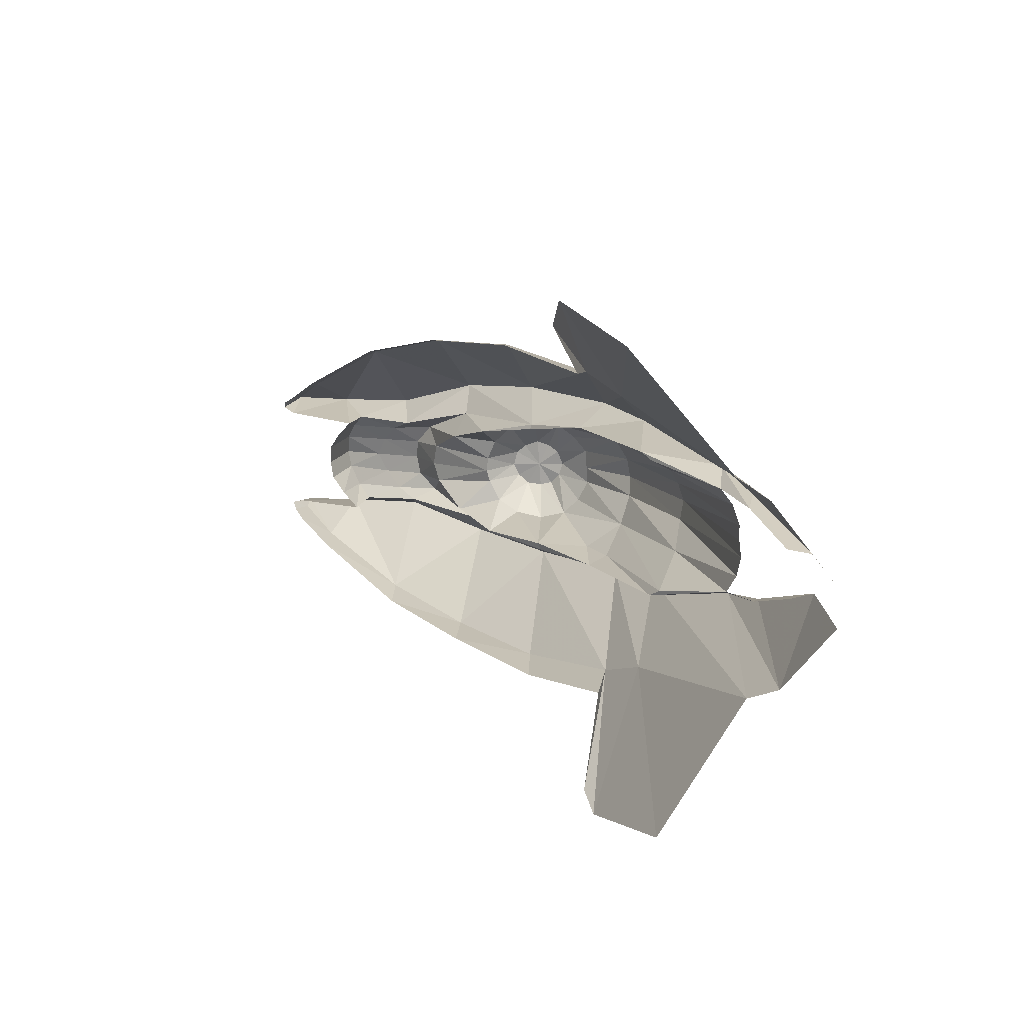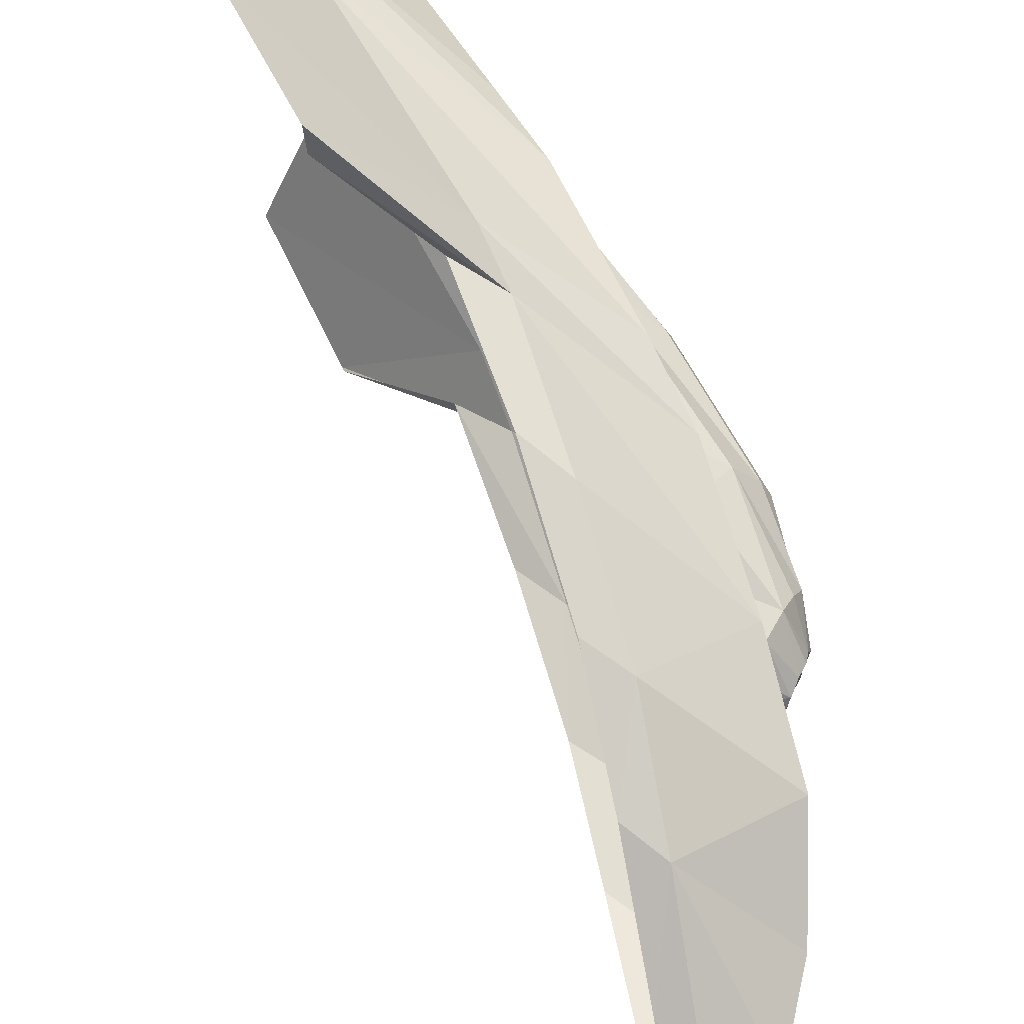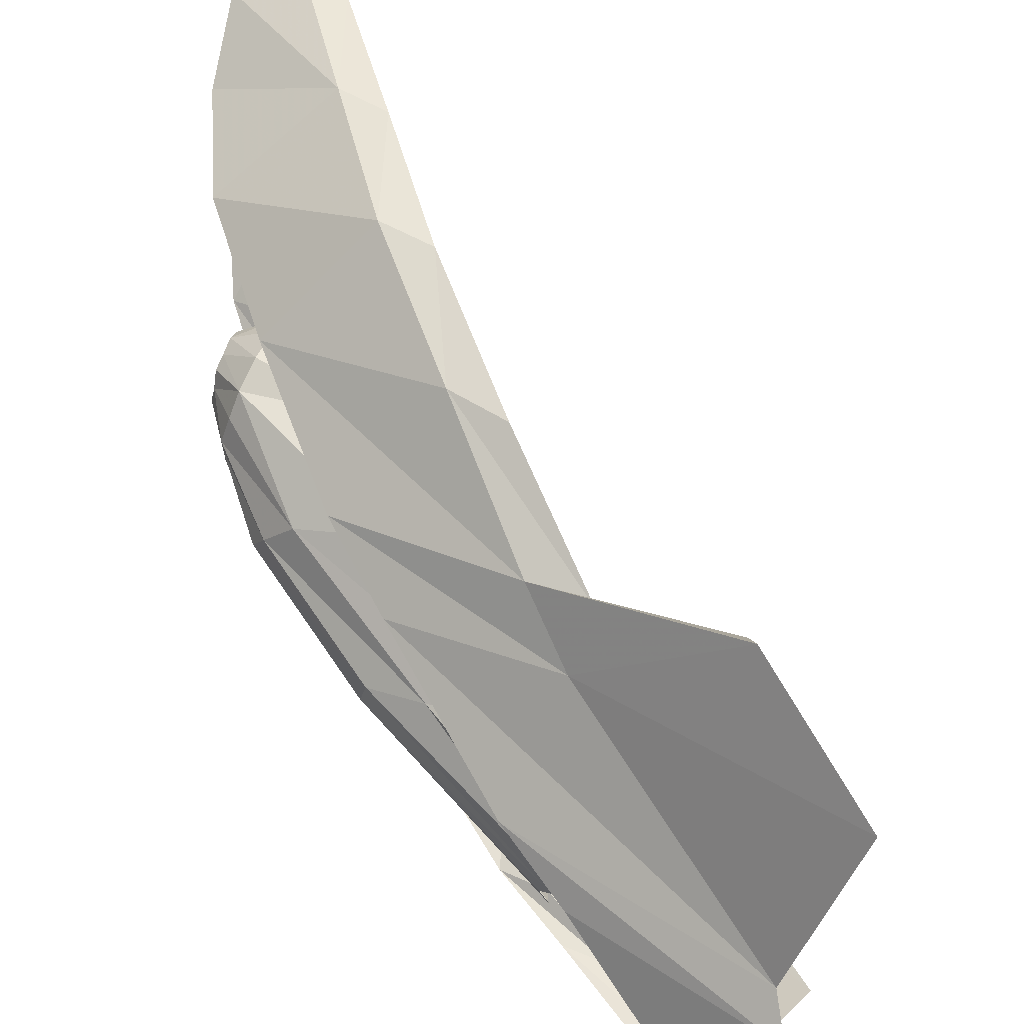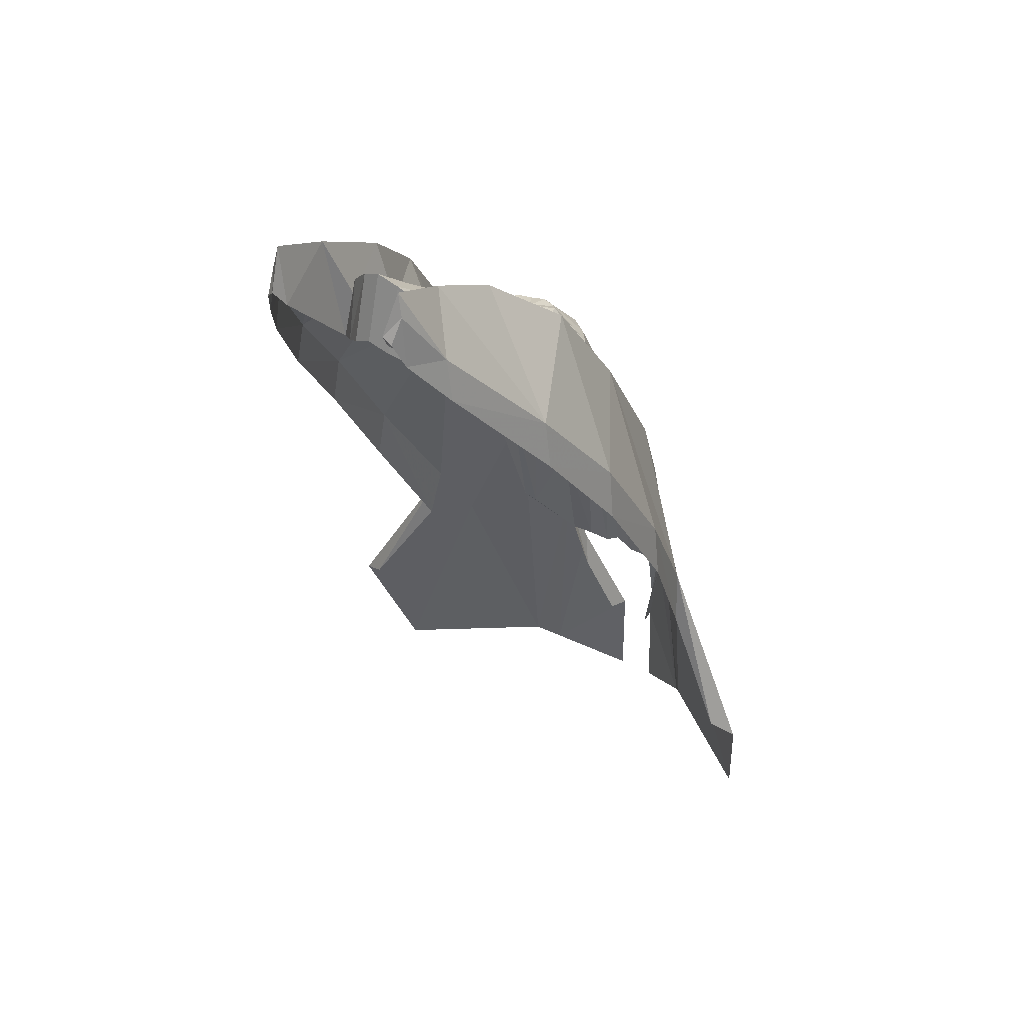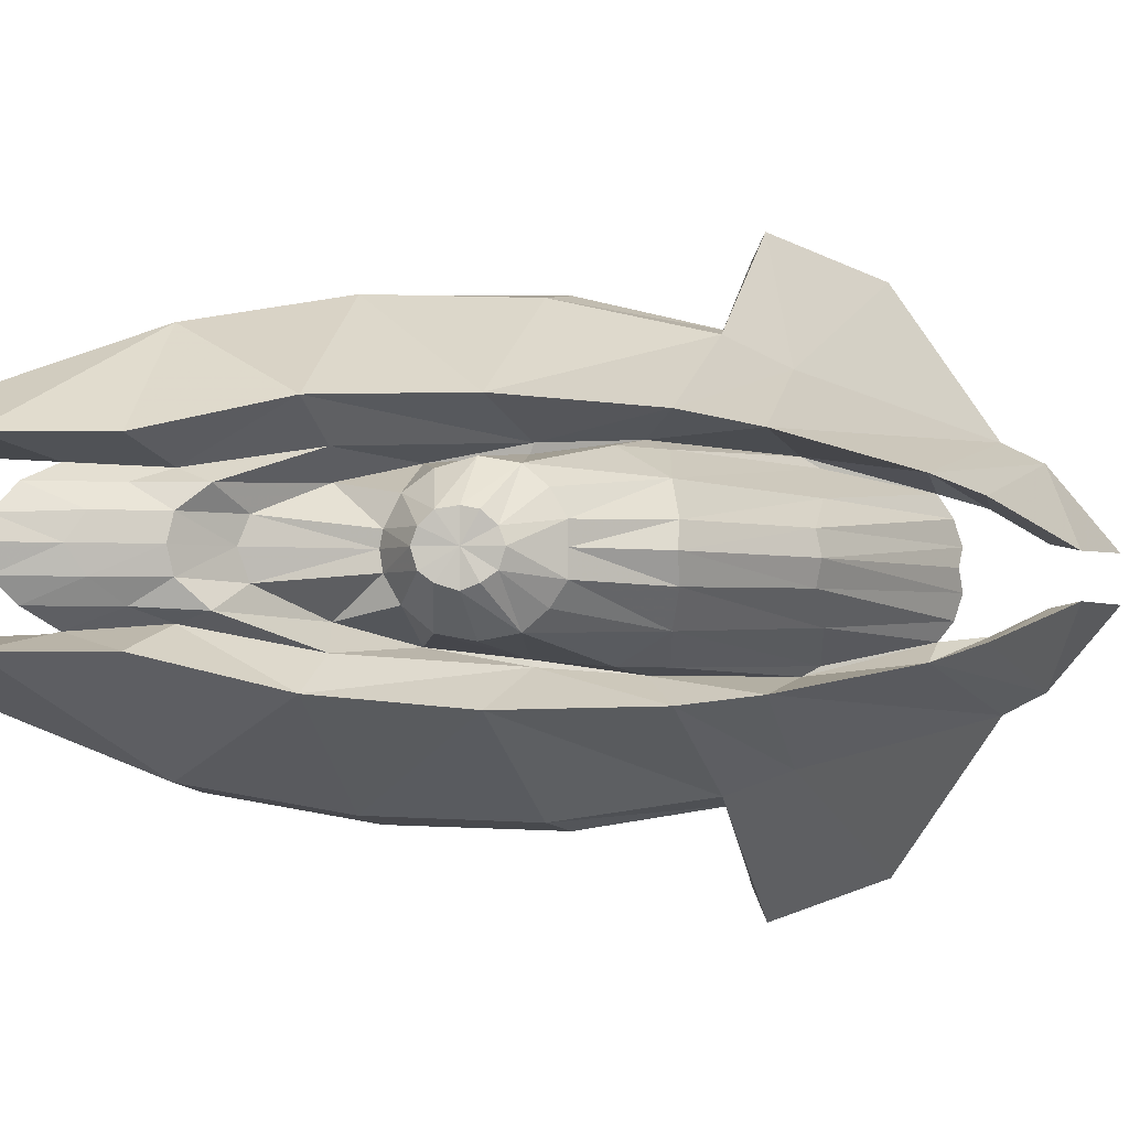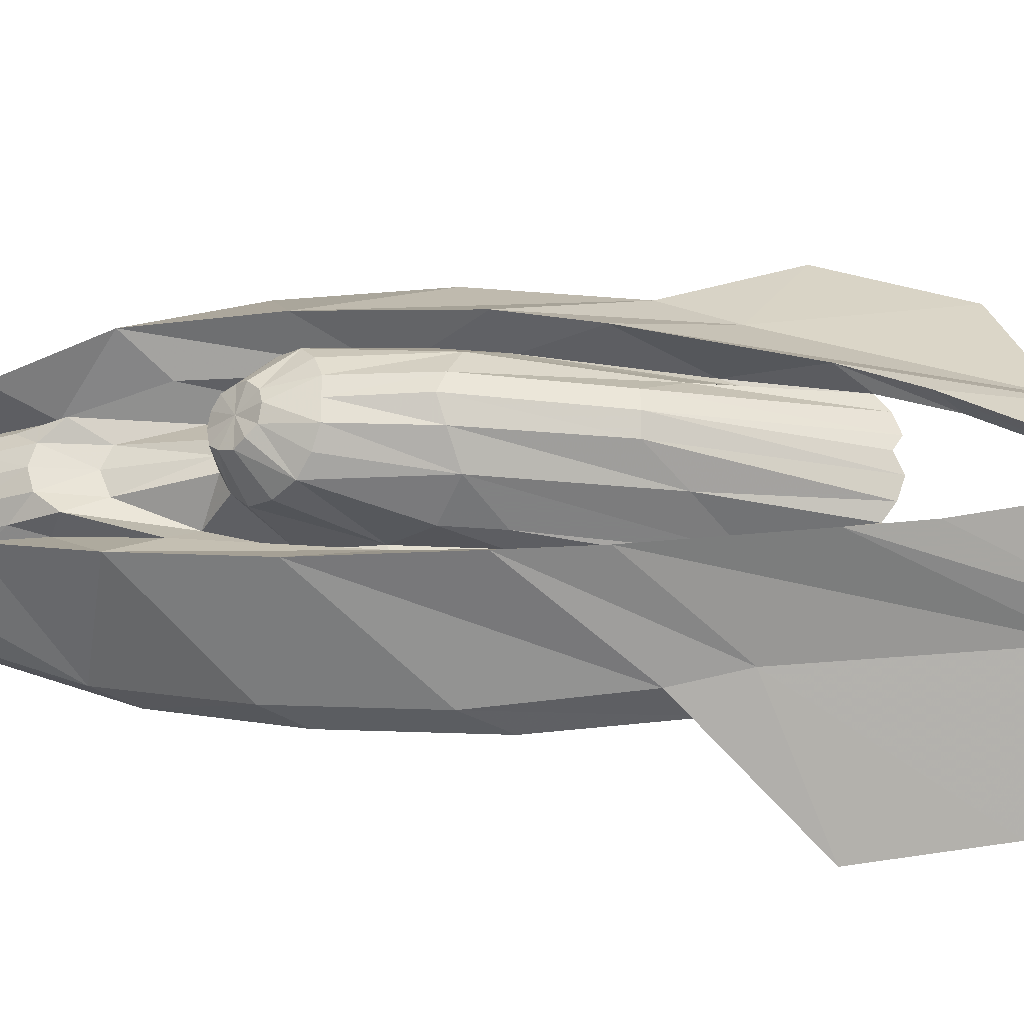
<metadata>
{"format":"obj","ext":"obj","renderer":"f3d","projection":"perspective","resolution":1024,"background":"white","views":[{"elev":-76.8,"azim":4.1,"up":"+Z"},{"elev":73.8,"azim":-50.0,"up":"+Y"},{"elev":68.7,"azim":125.8,"up":"+Y"},{"elev":38.5,"azim":-55.2,"up":"+Z"},{"elev":-2.4,"azim":22.4,"up":"+Y"},{"elev":-26.0,"azim":59.4,"up":"+Y"}]}
</metadata>
<code>
g mbg002_phase001_ar_07_skin
v 10.55 6.333 0.02729
v 10.85 5.829 0.4777
v 10.89 5.847 -0.297
v 10.57 6.081 1.325
v 10.69 5.865 0.5137
v 10.51 6.027 1.072
v 10.4 6.171 1.847
v 10.35 6.441 0.2255
v 10.37 6.081 1.559
v 9.918 6.333 2.928
v 9.846 6.243 2.189
v 9.72 6.712 1.919
v 9.702 7.36 0.1894
v 9.305 7.54 1.144
v 9.486 6.856 2.351
v 9.251 7.378 1.216
v 9.414 6.91 1.973
v 9.648 6.387 3.487
v 8.909 6.964 3.252
v 8.891 7.018 2.874
v 8.297 6.946 3.775
v 9.071 6.405 4.369
v 8.333 6.91 4.117
v 7.738 6.784 4.495
v 9.432 6.261 3.27
v 9.053 6.225 3.739
v 8.531 6.351 5.108
v 7.756 6.73 4.82
v 7.143 6.423 5.234
v 7.161 6.387 5.522
v 6.909 6.243 5.559
v 6.927 6.207 5.901
v 6.837 6.189 5.739
v 6.819 6.135 5.793
v 6.945 6.171 6.063
v 6.909 6.099 5.667
v 7.378 6.171 5.883
v 7.45 6.081 5.144
v 7.936 6.171 5.595
v 7.54 6.063 5.432
v 7.954 6.045 5.162
v 7.45 5.973 5.631
v 7.342 5.955 5.216
v 8.495 6.153 4.748
v 7.828 5.973 5.36
v 7.378 5.829 5.757
v 7.252 5.829 5.306
v 8.152 5.973 5.198
v 7.72 5.847 5.522
v 7.36 5.703 5.811
v 7.234 5.703 5.36
v 7.252 5.559 5.306
v 7.648 5.703 5.595
v 7.378 5.559 5.757
v 7.342 5.432 5.216
v 8.026 5.847 5.306
v 8.008 5.703 5.342
v 7.45 5.432 5.631
v 7.45 5.324 5.144
v 7.72 5.559 5.522
v 8.206 5.847 4.946
v 8.17 5.703 5
v 8.026 5.559 5.306
v 7.828 5.432 5.36
v 7.54 5.324 5.432
v 8.387 6.009 4.495
v 7.378 5.234 5.883
v 6.909 5.288 5.667
v 8.639 6.117 4.063
v 6.945 5.216 6.063
v 6.819 5.252 5.793
v 6.927 5.18 5.901
v 6.837 5.198 5.739
v 6.909 5.144 5.559
v 7.161 5.018 5.522
v 7.143 4.964 5.234
v 7.756 4.658 4.82
v 7.738 4.604 4.495
v 9.035 6.171 3.739
v 7.936 5.234 5.595
v 8.333 4.495 4.117
v 8.297 4.441 3.775
v 7.954 5.36 5.162
v 8.531 5.054 5.108
v 8.909 4.441 3.252
v 8.891 4.387 2.874
v 9.414 4.495 1.973
v 8.152 5.414 5.198
v 9.071 4.982 4.369
v 9.486 4.55 2.351
v 9.251 4.027 1.216
v 9.305 3.847 1.144
v 8.495 5.234 4.748
v 8.206 5.54 4.946
v 9.053 5.18 3.739
v 9.72 4.676 1.919
v 9.702 4.045 0.1894
v 10.35 4.946 0.2255
v 9.648 5 3.487
v 8.387 5.378 4.495
v 8.639 5.703 4.532
v 9.918 5.054 2.928
v 9.432 5.144 3.27
v 8.639 5.27 4.063
v 8.657 5.595 4.532
v 8.657 5.793 4.532
v 10.4 5.216 1.847
v 10.55 5.072 0.02729
v 9.846 5.144 2.189
v 9.035 5.216 3.739
v 8.729 5.45 4.495
v 8.873 5.703 4.712
v 8.873 5.324 4.459
v 8.909 5.595 4.712
v 8.981 5.54 4.694
v 9.089 5.703 4.658
v 8.909 5.793 4.712
v 9.089 5.504 4.658
v 8.981 5.865 4.694
v 9.071 5.288 4.423
v 9.269 5.324 4.387
v 8.729 5.955 4.495
v 8.873 6.063 4.459
v 9.071 6.117 4.423
v 9.269 6.081 4.387
v 9.089 5.883 4.658
v 9.432 5.18 3.667
v 9.72 5.342 3.685
v 9.576 5.18 3.324
v 9.918 5.198 2.099
v 10.37 5.324 1.559
v 10.08 5.378 2.55
v 10.51 5.36 1.072
v 10.44 5.432 1.505
v 10.57 5.324 1.325
v 10.69 5.522 0.5137
v 10.85 5.559 0.4777
v 10.89 5.559 -0.297
v 10.15 5.559 2.892
v 10.48 5.577 1.469
v 9.81 5.54 3.829
v 10.19 5.703 2.91
v 10.48 5.703 1.541
v 10.48 5.811 1.469
v 9.828 5.703 3.901
v 10.15 5.847 2.892
v 10.44 5.955 1.505
v 10.08 6.009 2.55
v 9.81 5.847 3.829
v 9.72 6.045 3.685
v 9.918 6.189 2.099
v 9.576 6.207 3.324
v 9.432 6.207 3.667
v 9.486 5.703 4.369
v 9.486 5.829 4.369
v 9.486 5.559 4.369
v 9.396 5.973 4.369
v 9.287 5.703 4.604
v 9.251 5.793 4.604
v 9.396 5.432 4.369
v 9.251 5.595 4.604
v 9.179 5.865 4.64
v 9.179 5.54 4.64
g mbg002_phase001_ar_07_skin_0
f 3 2 1
f 2 4 1
f 4 2 5
f 4 5 6
f 4 7 1
f 4 6 7
f 7 8 1
f 6 9 7
f 7 10 8
f 7 9 11
f 10 7 11
f 10 12 8
f 8 12 13
f 12 14 13
f 12 15 14
f 16 14 15
f 17 16 15
f 10 18 12
f 18 15 12
f 17 15 19
f 20 17 19
f 21 20 19
f 22 19 15
f 18 22 15
f 23 21 19
f 19 22 23
f 24 21 23
f 25 18 10
f 11 25 10
f 26 22 18
f 25 26 18
f 22 27 23
f 27 22 26
f 28 24 23
f 23 27 28
f 29 24 28
f 30 29 28
f 31 29 30
f 32 31 30
f 33 31 32
f 34 33 32
f 35 34 32
f 35 32 30
f 36 34 35
f 37 35 30
f 36 35 37
f 37 30 28
f 38 36 37
f 39 37 28
f 27 39 28
f 40 38 37
f 37 39 40
f 41 39 27
f 41 40 39
f 38 40 42
f 43 38 42
f 44 41 27
f 44 27 26
f 40 41 45
f 42 40 45
f 43 42 46
f 47 43 46
f 44 48 41
f 48 45 41
f 42 45 49
f 46 42 49
f 46 50 47
f 50 51 47
f 51 50 52
f 50 46 53
f 46 49 53
f 50 54 52
f 50 53 54
f 52 54 55
f 56 49 45
f 48 56 45
f 57 53 49
f 56 57 49
f 54 58 55
f 55 58 59
f 53 60 54
f 60 53 57
f 54 60 58
f 61 56 48
f 62 57 56
f 61 62 56
f 63 60 57
f 63 57 62
f 60 64 58
f 64 60 63
f 58 65 59
f 58 64 65
f 66 61 48
f 66 48 44
f 67 59 65
f 68 59 67
f 69 66 44
f 69 44 26
f 70 68 67
f 71 68 70
f 70 72 71
f 72 73 71
f 74 73 72
f 75 72 70
f 74 72 75
f 67 75 70
f 76 74 75
f 76 75 77
f 77 75 67
f 78 76 77
f 79 69 26
f 79 26 25
f 80 77 67
f 65 80 67
f 78 77 81
f 82 78 81
f 65 83 80
f 64 83 65
f 80 84 77
f 84 81 77
f 80 83 84
f 82 81 85
f 86 82 85
f 86 85 87
f 83 64 88
f 88 64 63
f 89 85 81
f 84 89 81
f 85 90 87
f 85 89 90
f 87 90 91
f 90 92 91
f 83 93 84
f 93 83 88
f 88 63 94
f 94 63 62
f 95 89 84
f 93 95 84
f 90 96 92
f 92 96 97
f 96 98 97
f 89 99 90
f 90 99 96
f 89 95 99
f 93 88 100
f 100 88 94
f 62 101 94
f 62 61 101
f 96 102 98
f 99 102 96
f 95 103 99
f 99 103 102
f 93 104 95
f 104 93 100
f 94 105 100
f 101 105 94
f 61 106 101
f 61 66 106
f 102 107 98
f 98 107 108
f 103 109 102
f 102 109 107
f 104 110 95
f 95 110 103
f 100 111 104
f 105 111 100
f 101 112 105
f 112 101 106
f 104 113 110
f 111 113 104
f 111 105 114
f 105 112 114
f 115 113 111
f 114 115 111
f 116 114 112
f 115 114 116
f 117 116 112
f 112 106 117
f 118 115 116
f 117 119 116
f 113 115 120
f 113 120 110
f 115 118 120
f 110 120 121
f 121 120 118
f 106 122 117
f 117 122 119
f 66 122 106
f 122 66 69
f 123 122 69
f 122 123 119
f 69 79 123
f 119 123 124
f 79 124 123
f 125 124 79
f 126 119 124
f 126 124 125
f 119 126 116
f 127 110 121
f 127 121 128
f 110 127 103
f 127 129 103
f 128 129 127
f 103 129 109
f 129 130 109
f 129 128 130
f 109 130 131
f 109 131 107
f 131 130 132
f 128 132 130
f 107 131 133
f 134 131 132
f 135 107 133
f 136 135 133
f 107 135 108
f 137 135 136
f 108 135 137
f 138 108 137
f 134 132 139
f 140 134 139
f 128 141 132
f 141 139 132
f 140 139 142
f 143 140 142
f 144 143 142
f 145 142 139
f 141 145 139
f 146 144 142
f 142 145 146
f 147 144 146
f 148 147 146
f 9 147 148
f 145 149 146
f 146 149 148
f 149 150 148
f 151 9 148
f 148 150 151
f 151 11 9
f 151 152 11
f 150 152 151
f 152 25 11
f 152 153 25
f 153 152 150
f 153 79 25
f 153 125 79
f 150 125 153
f 149 145 154
f 145 141 154
f 150 149 155
f 155 149 154
f 141 156 154
f 141 128 156
f 150 157 125
f 157 150 155
f 155 154 158
f 154 156 158
f 157 155 159
f 157 159 125
f 159 155 158
f 128 160 156
f 121 160 128
f 156 160 161
f 156 161 158
f 160 121 161
f 159 162 125
f 162 126 125
f 126 162 116
f 162 159 116
f 159 158 116
f 158 161 116
f 121 163 161
f 161 163 116
f 163 121 118
f 163 118 116

</code>
